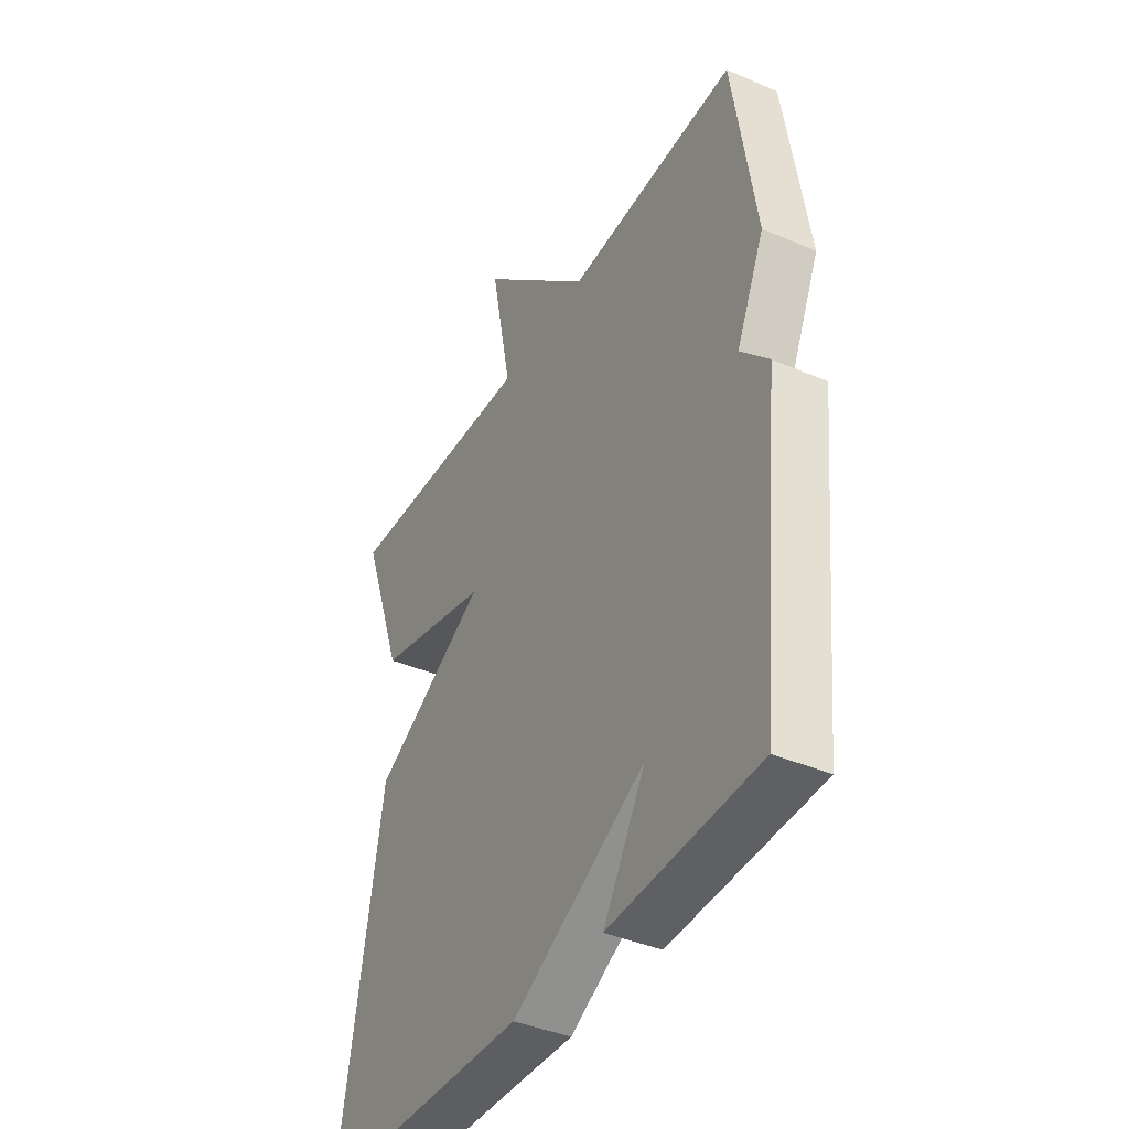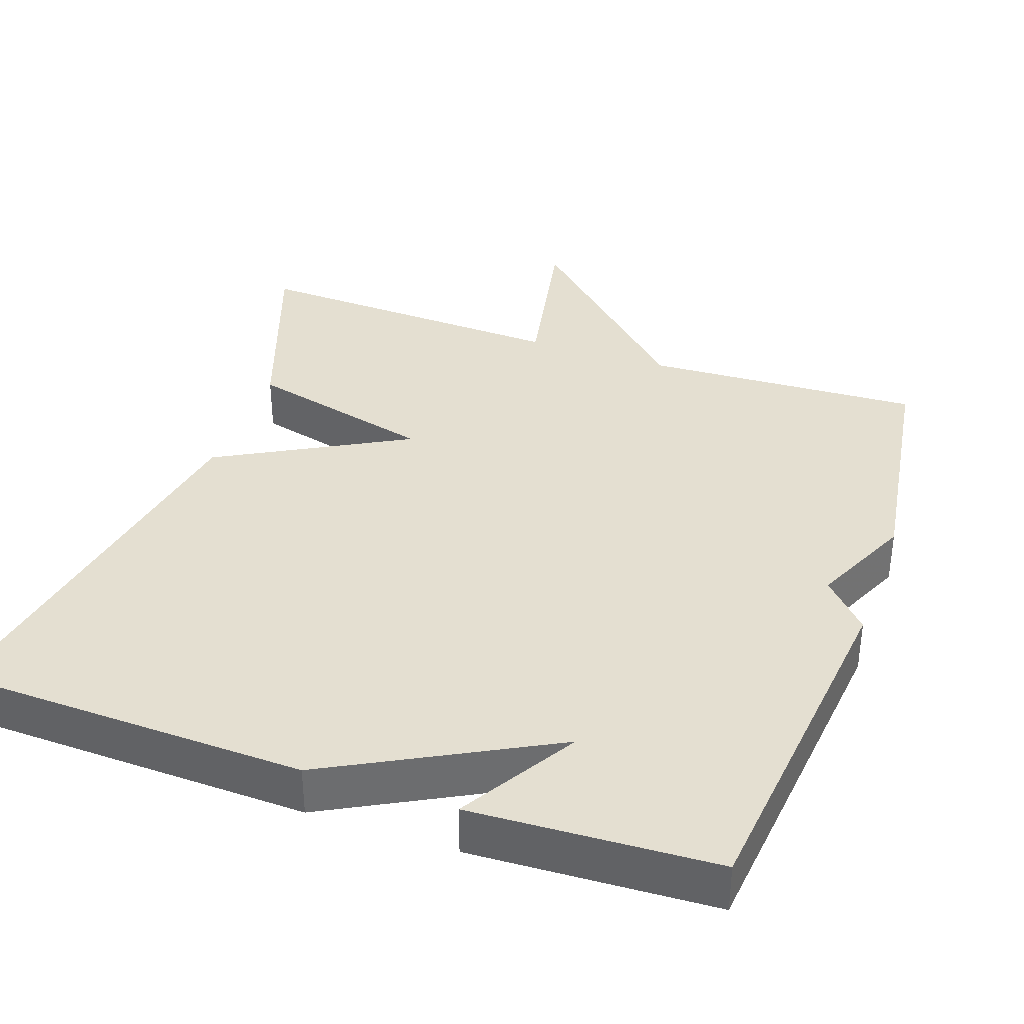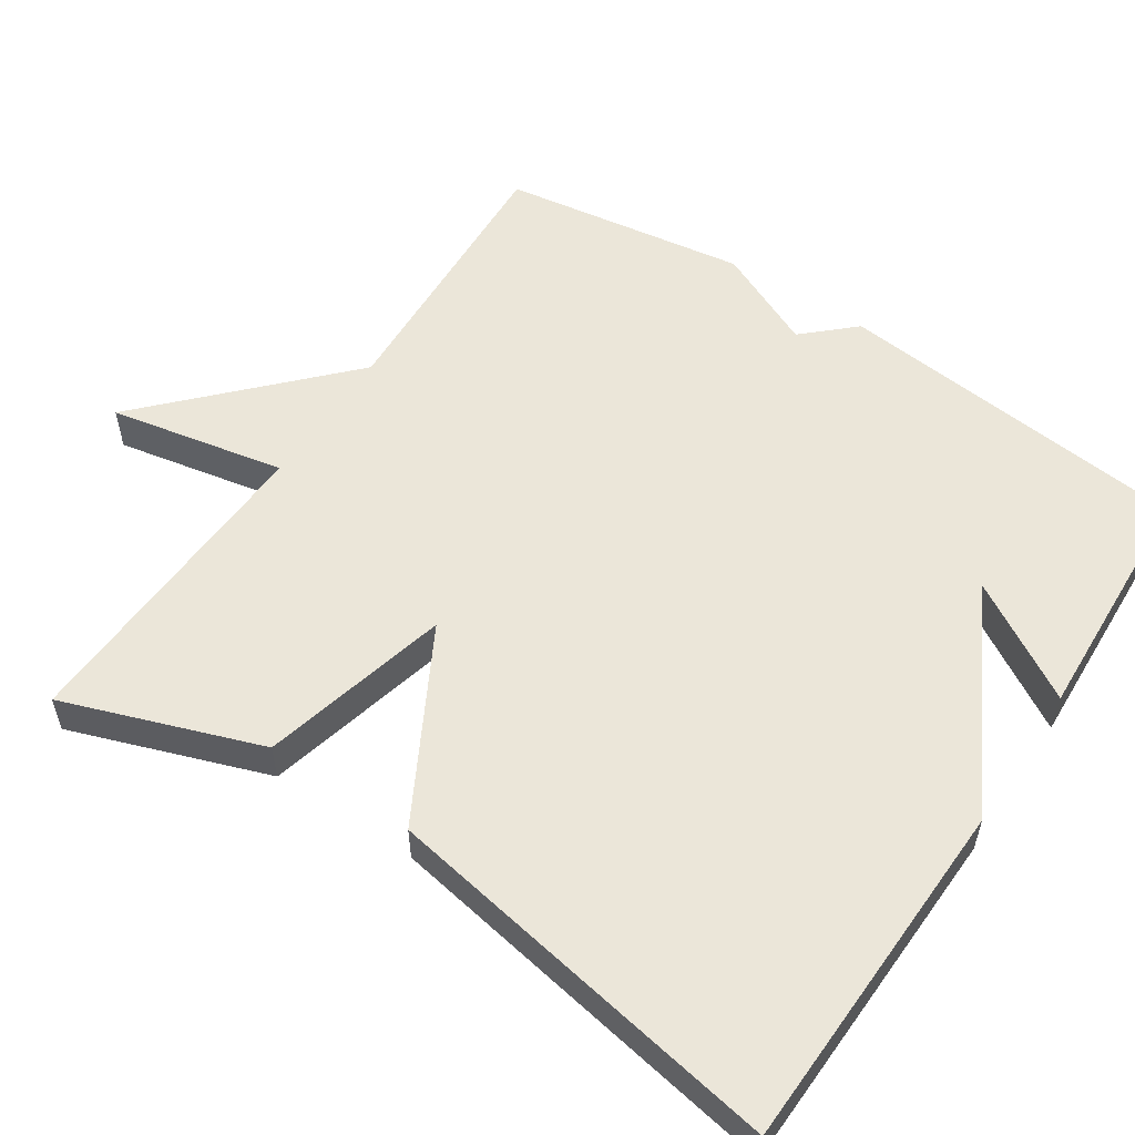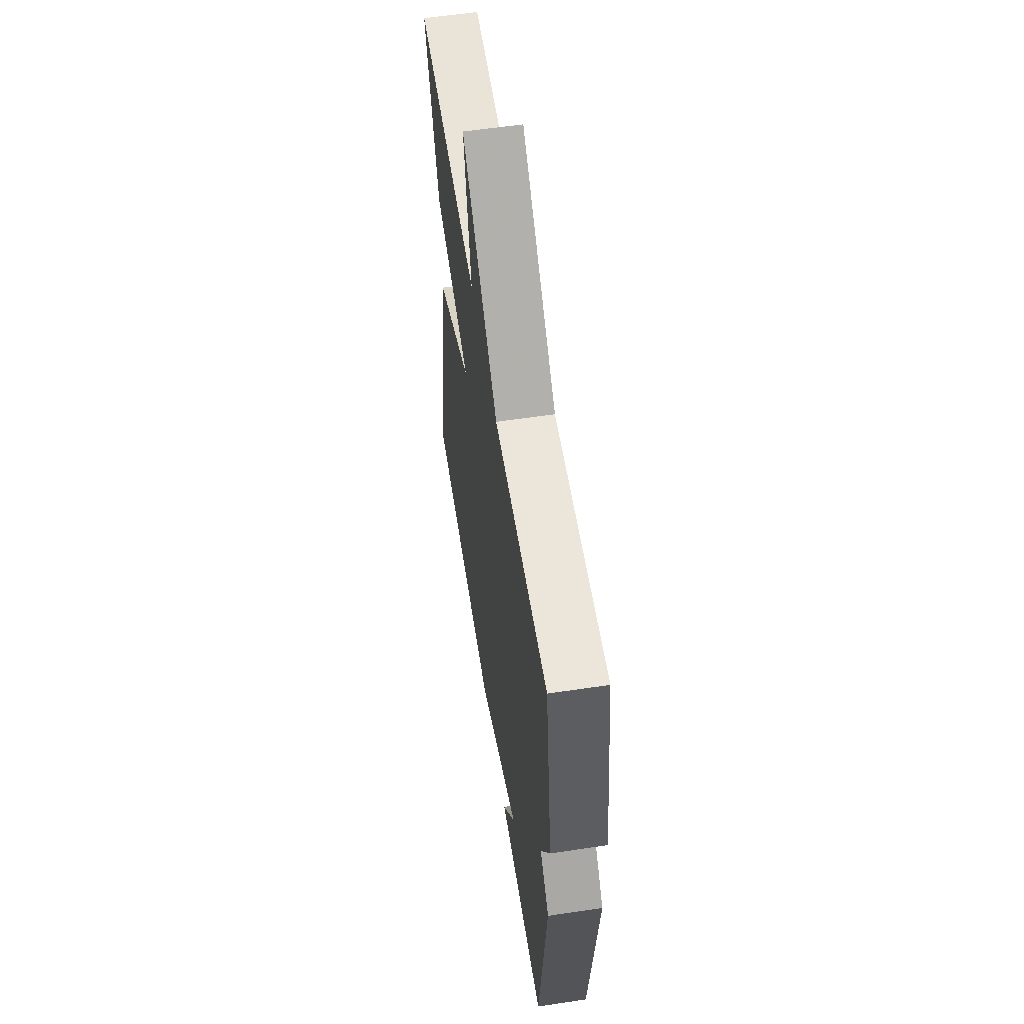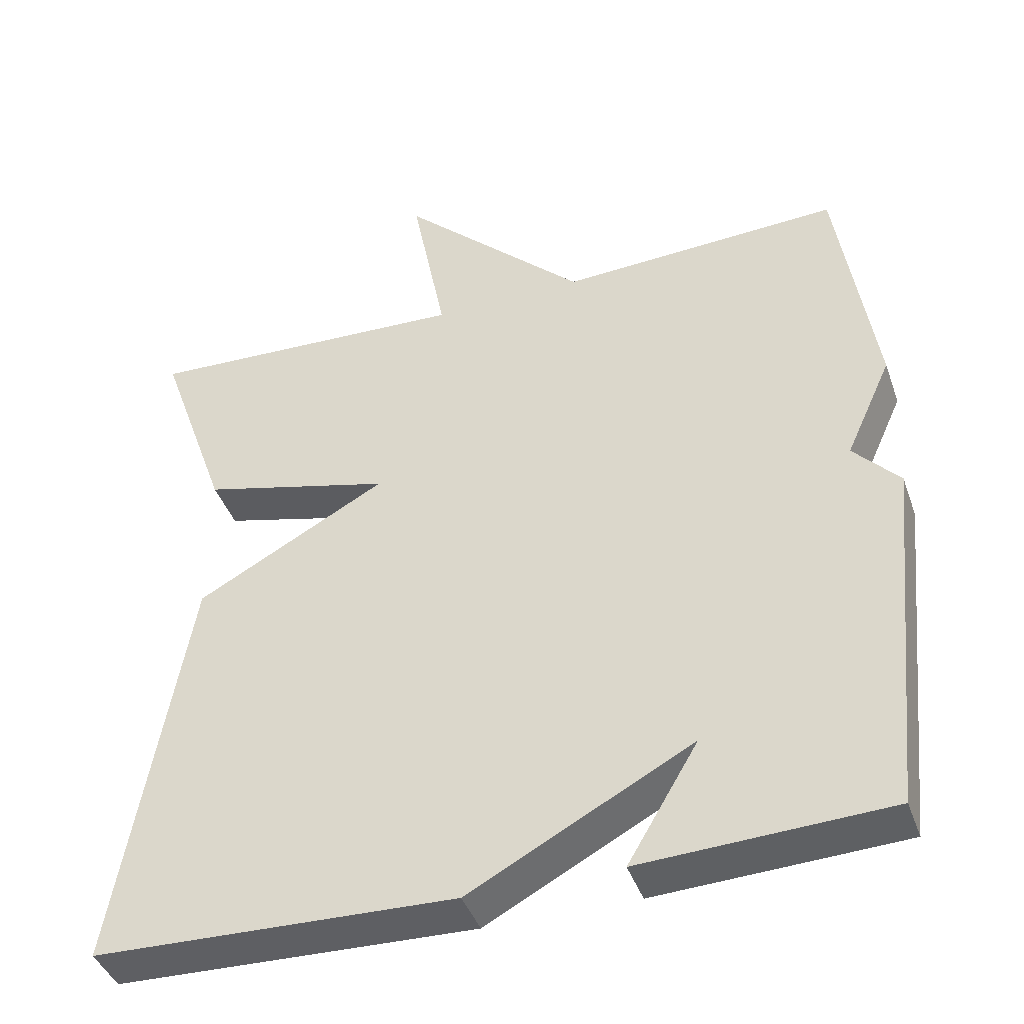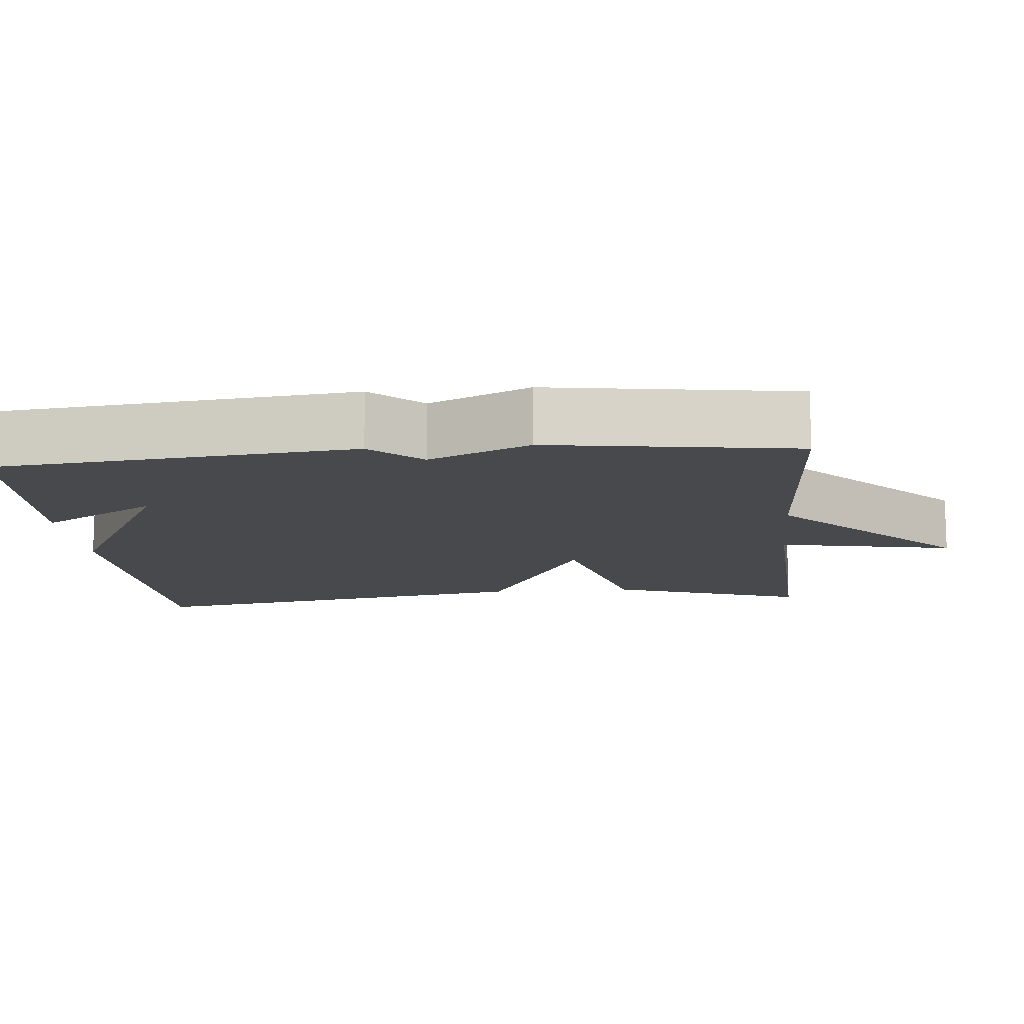
<metadata>
{"format":"obj","ext":"obj","renderer":"f3d","projection":"perspective","resolution":1024,"background":"white","views":[{"elev":-40.2,"azim":-118.0,"up":"+Z"},{"elev":36.6,"azim":-160.7,"up":"+Y"},{"elev":55.7,"azim":123.5,"up":"+Y"},{"elev":58.6,"azim":-98.8,"up":"+Z"},{"elev":-41.9,"azim":-161.2,"up":"+Z"},{"elev":-12.3,"azim":-84.6,"up":"+Y"}]}
</metadata>
<code>
v -0.5 0.07 0.5
v -0.129 0.07 0.482
v 0.117 0.07 0.716
v 0.071 0.07 0.482
v 0.5 0.07 0.5
v 0.407 0.07 0.238
v 0.156 0.07 0.175
v 0.407 0.07 0.038
v 0.5 0.07 -0.5
v 0.026 0.07 -0.515
v -0.267 0.07 -0.359
v -0.174 0.07 -0.515
v -0.5 0.07 -0.5
v -0.549 0.07 -0.025
v -0.488 0.07 0.041
v -0.549 0.07 0.175
v -0.5 0 0.5
v -0.129 0 0.482
v 0.117 0 0.716
v 0.071 0 0.482
v 0.5 0 0.5
v 0.407 0 0.238
v 0.156 0 0.175
v 0.407 0 0.038
v 0.5 0 -0.5
v 0.026 0 -0.515
v -0.267 0 -0.359
v -0.174 0 -0.515
v -0.5 0 -0.5
v -0.549 0 -0.025
v -0.488 0 0.041
v -0.549 0 0.175
f 15 16 1 2
f 13 14 15
f 2 3 4
f 15 2 4
f 13 15 4
f 11 12 13
f 11 13 4
f 9 10 11
f 8 9 11
f 7 8 11
f 7 11 4
f 4 5 6 7
f 18 17 32 31
f 31 30 29
f 20 19 18
f 20 18 31
f 20 31 29
f 29 28 27
f 20 29 27
f 27 26 25
f 27 25 24
f 27 24 23
f 20 27 23
f 23 22 21 20
f 1 17 18 2
f 2 18 19 3
f 3 19 20 4
f 4 20 21 5
f 5 21 22 6
f 6 22 23 7
f 7 23 24 8
f 8 24 25 9
f 9 25 26 10
f 10 26 27 11
f 11 27 28 12
f 12 28 29 13
f 13 29 30 14
f 14 30 31 15
f 15 31 32 16
f 16 32 17 1

</code>
